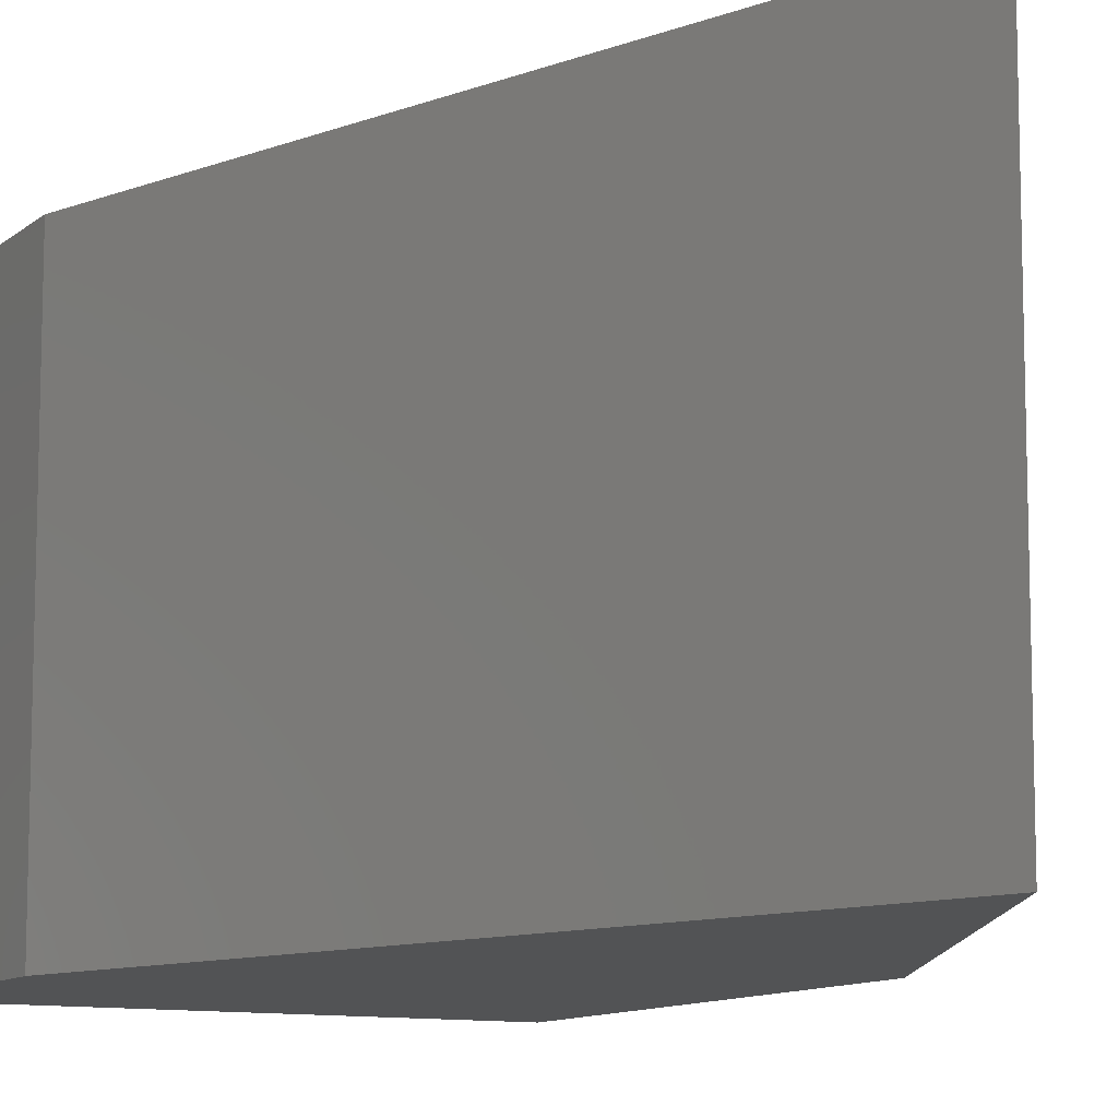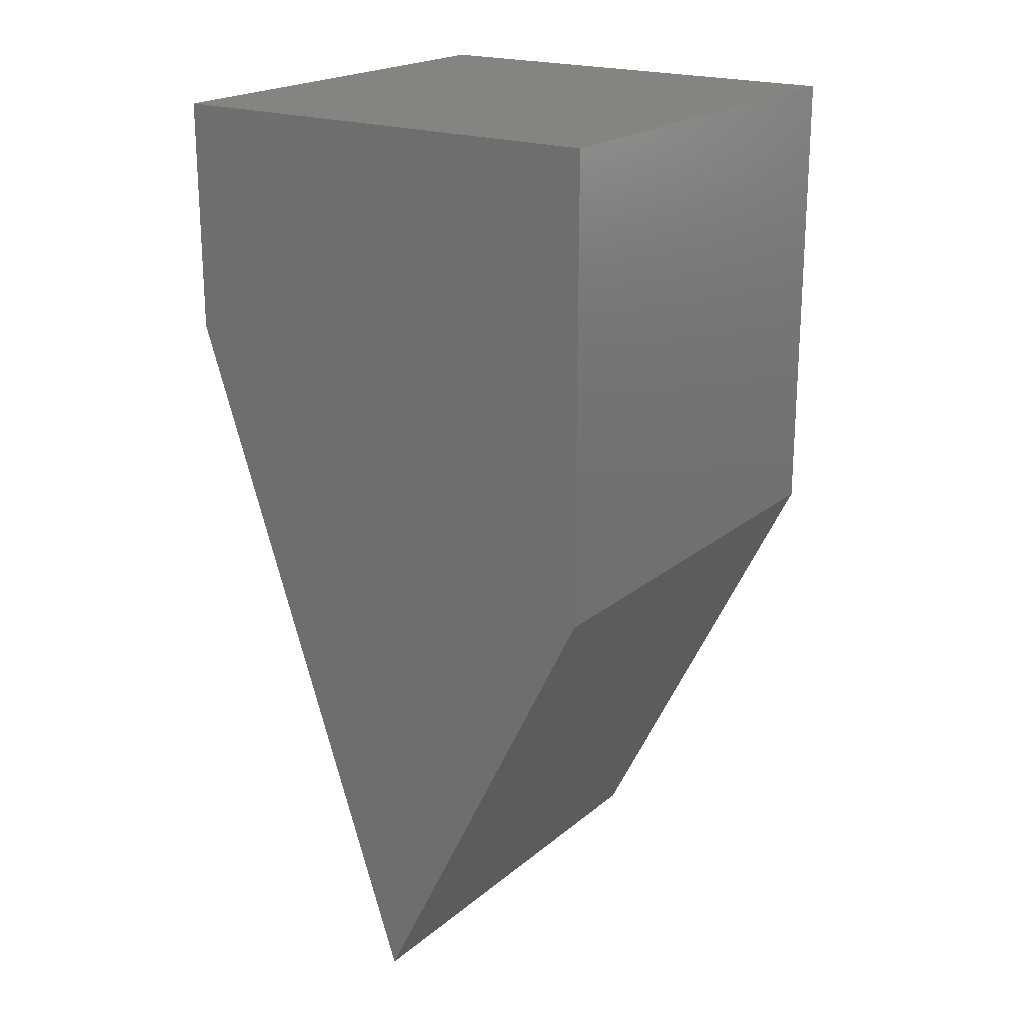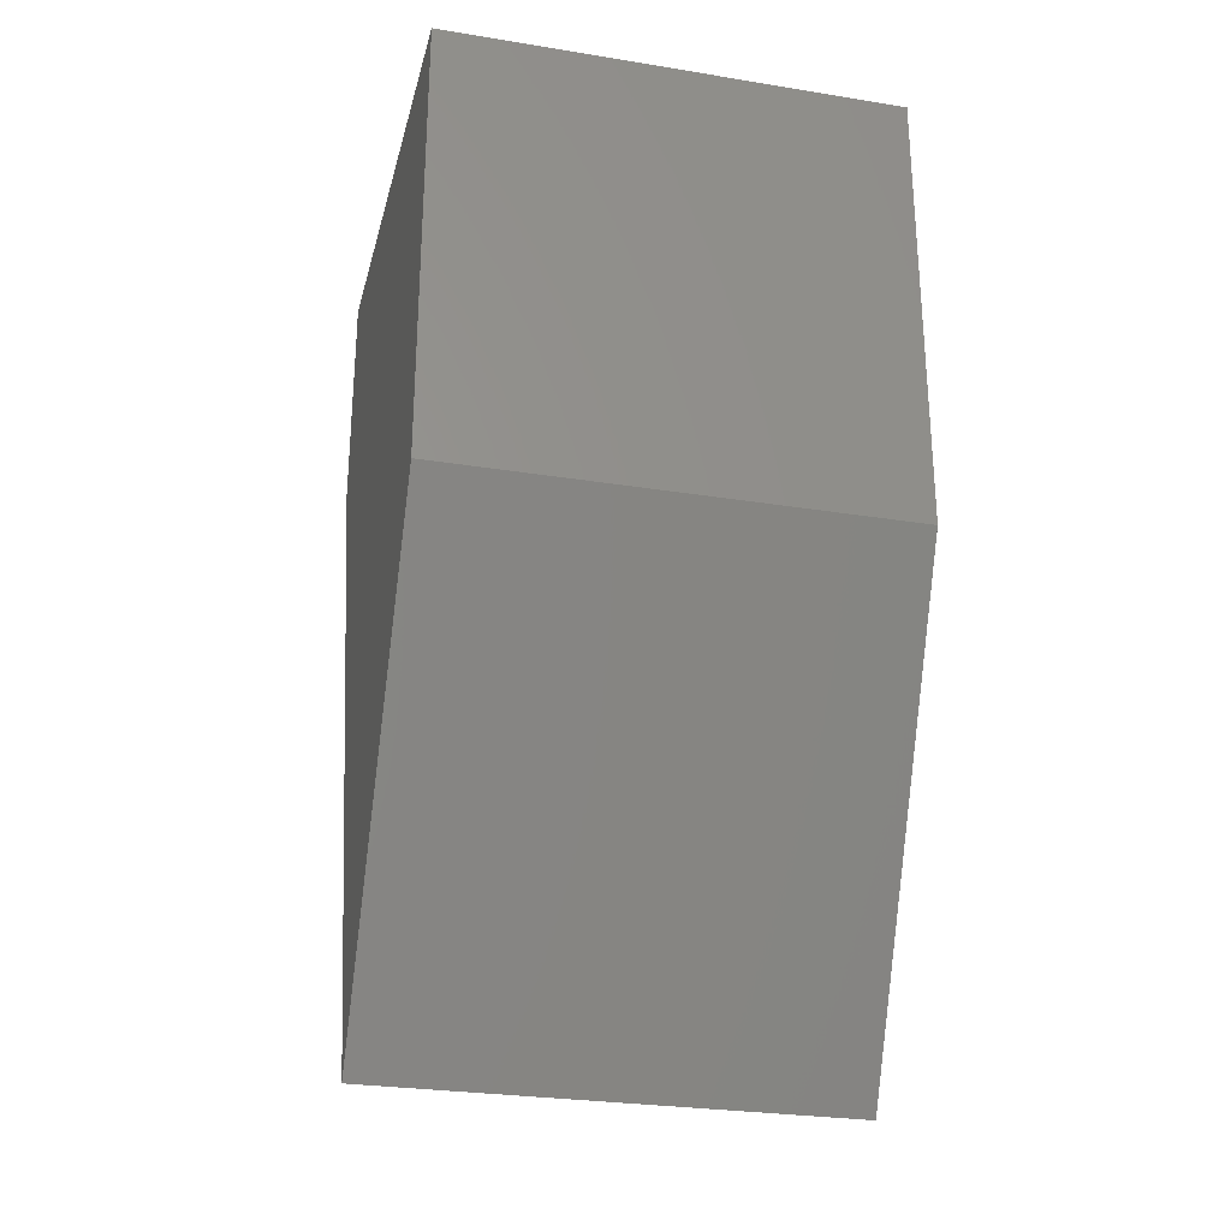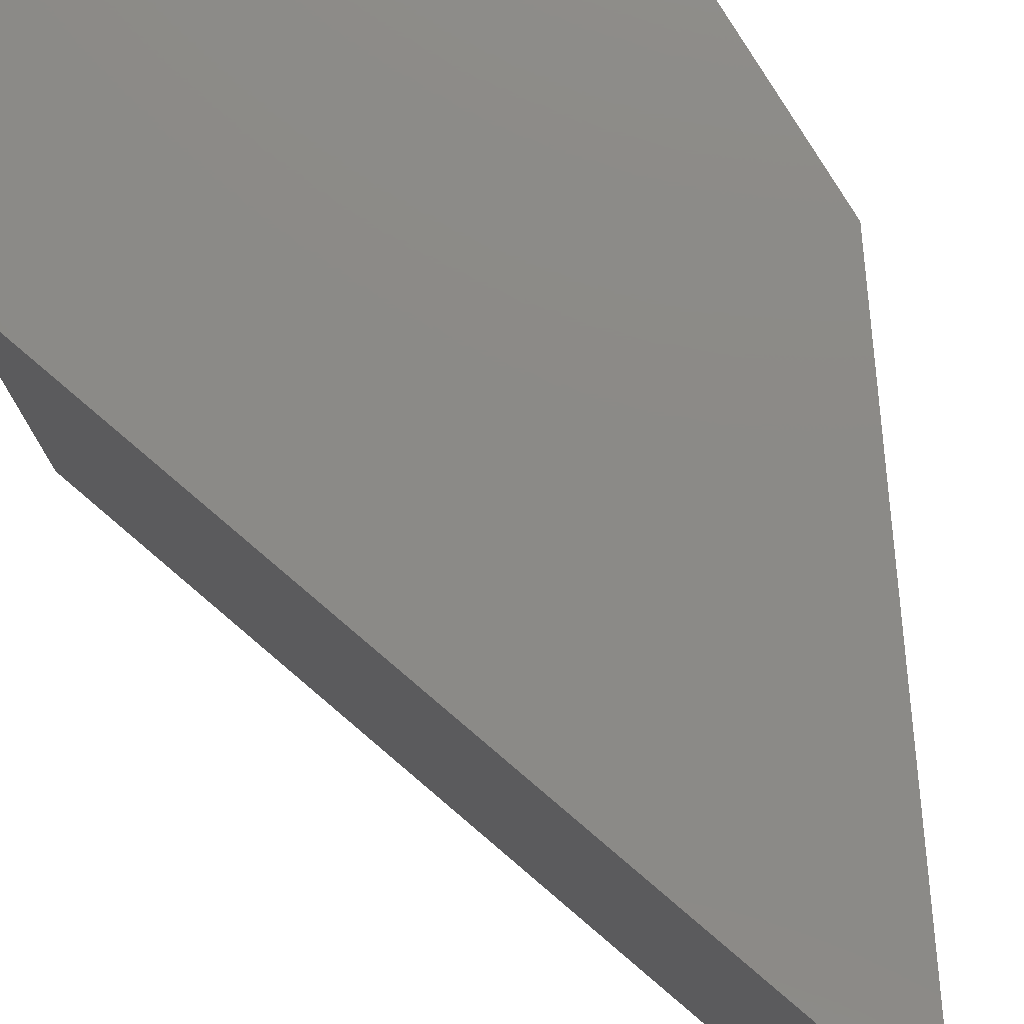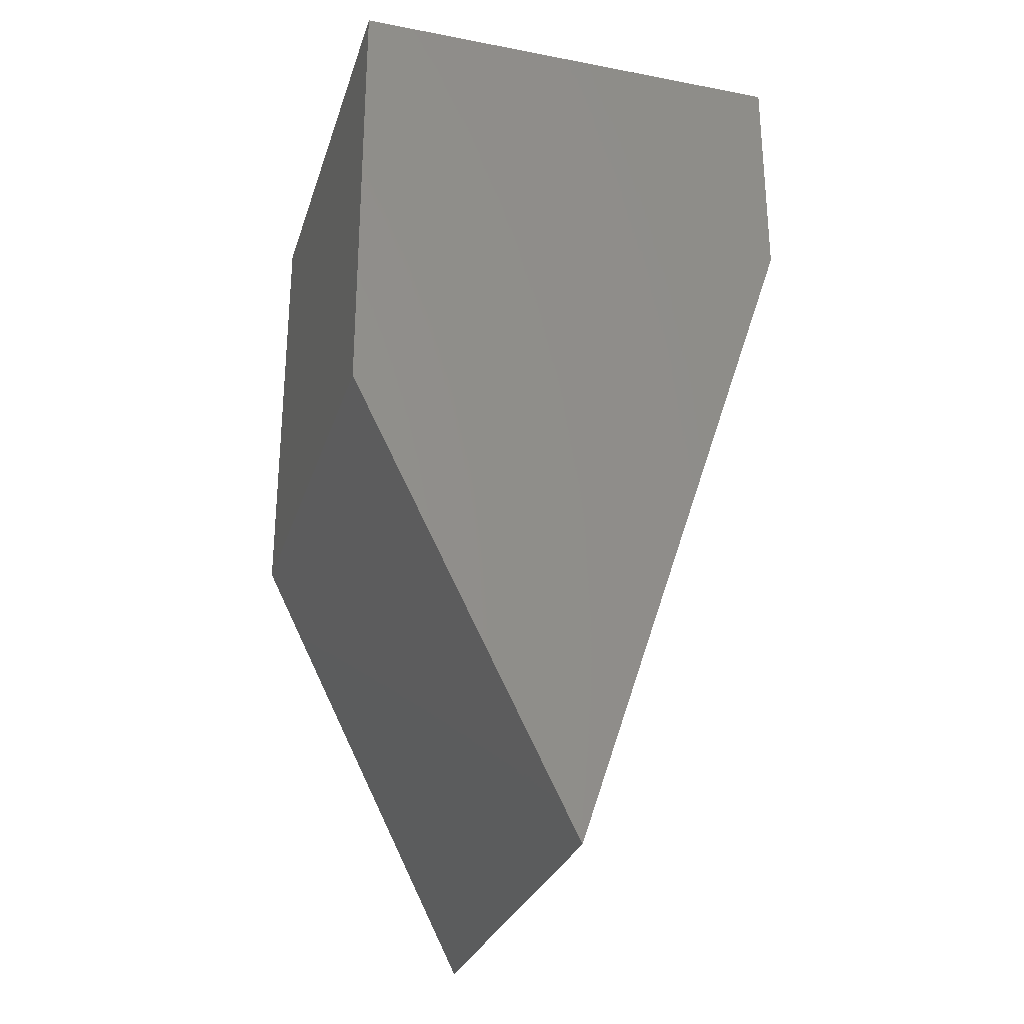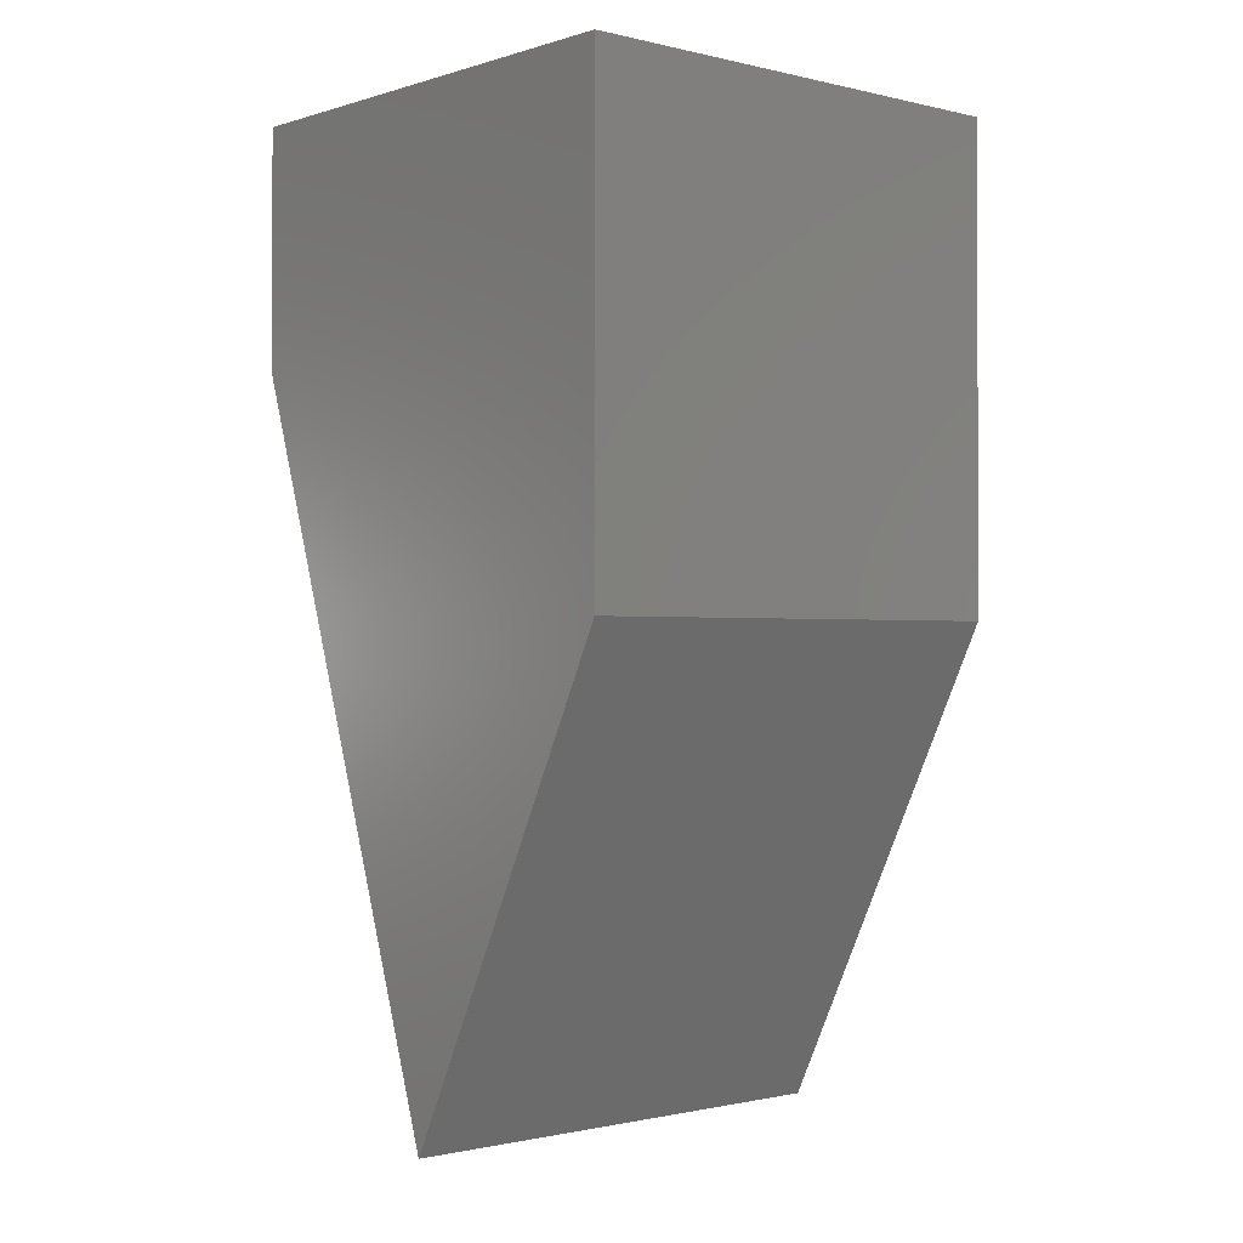
<metadata>
{"format":"stl","ext":"stl","renderer":"f3d","projection":"perspective","resolution":1024,"background":"white","views":[{"elev":-10.6,"azim":151.8,"up":"+Y"},{"elev":20.4,"azim":-145.6,"up":"+Z"},{"elev":-27.7,"azim":-103.9,"up":"+Z"},{"elev":77.9,"azim":148.9,"up":"+Y"},{"elev":-28.3,"azim":-16.1,"up":"+Z"},{"elev":-0.8,"azim":-131.3,"up":"+Z"}]}
</metadata>
<code>
# stl→obj: 12 verts, 20 faces
v 1.403 -0.656 -4.045
v 1.403 -0.654 -4.045
v 1.404 -0.656 -4.042
v 1.404 -0.654 -4.042
v 1.404 -0.656 -4.041
v 1.404 -0.654 -4.041
v 1.402 -0.654 -4.043
v 1.402 -0.654 -4.042
v 1.402 -0.654 -4.041
v 1.402 -0.656 -4.042
v 1.402 -0.656 -4.041
v 1.402 -0.656 -4.043
f 1 2 3
f 2 3 4
f 3 4 5
f 4 5 6
f 7 2 8
f 2 8 4
f 8 9 10
f 9 10 11
f 4 8 6
f 8 6 9
f 12 10 1
f 10 1 3
f 10 11 3
f 11 3 5
f 6 9 5
f 9 5 11
f 12 7 10
f 7 10 8
f 2 1 7
f 1 7 12

</code>
